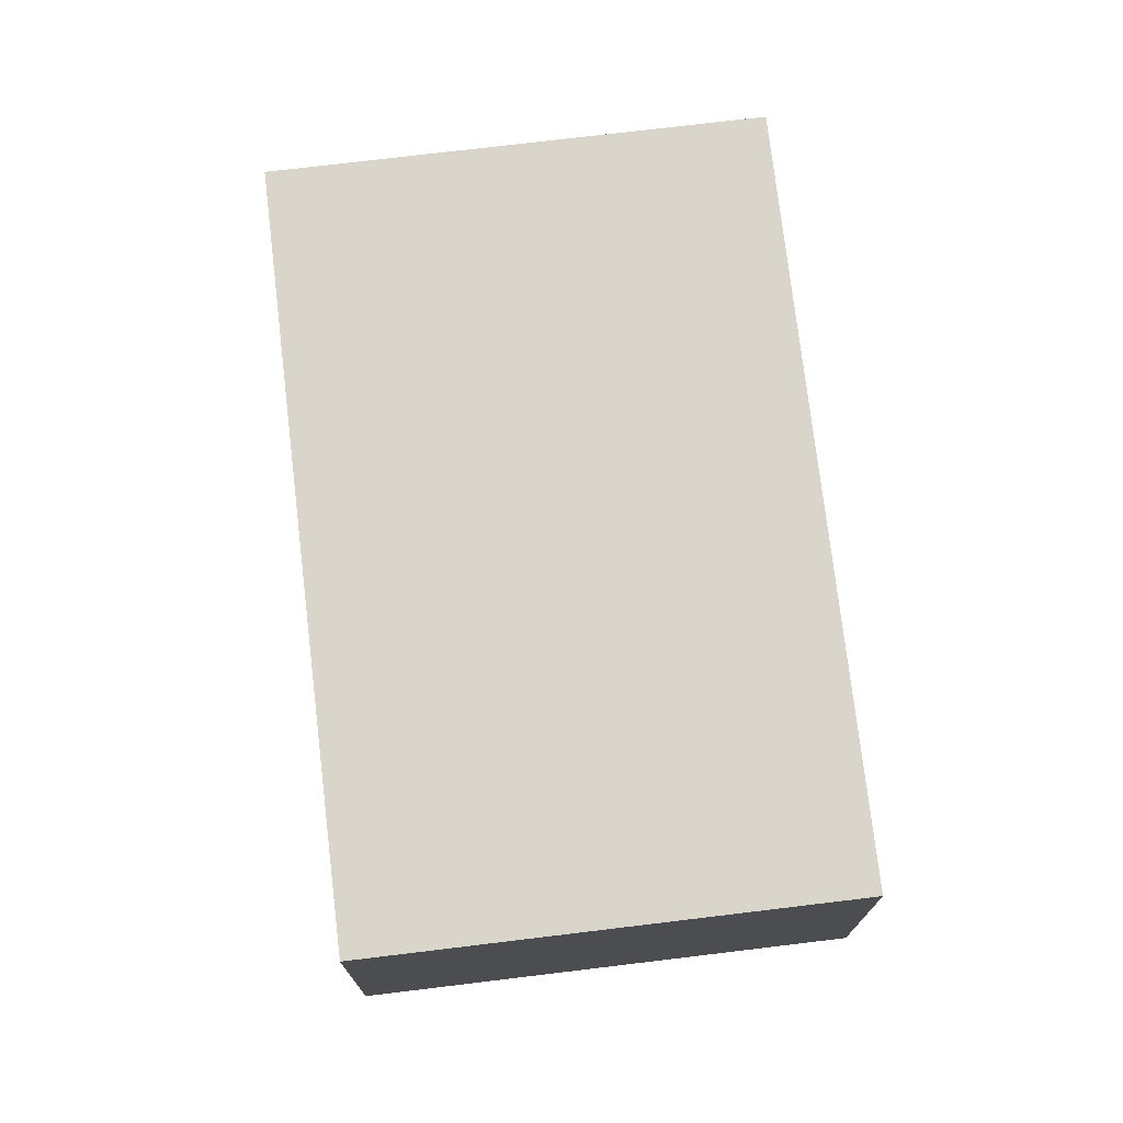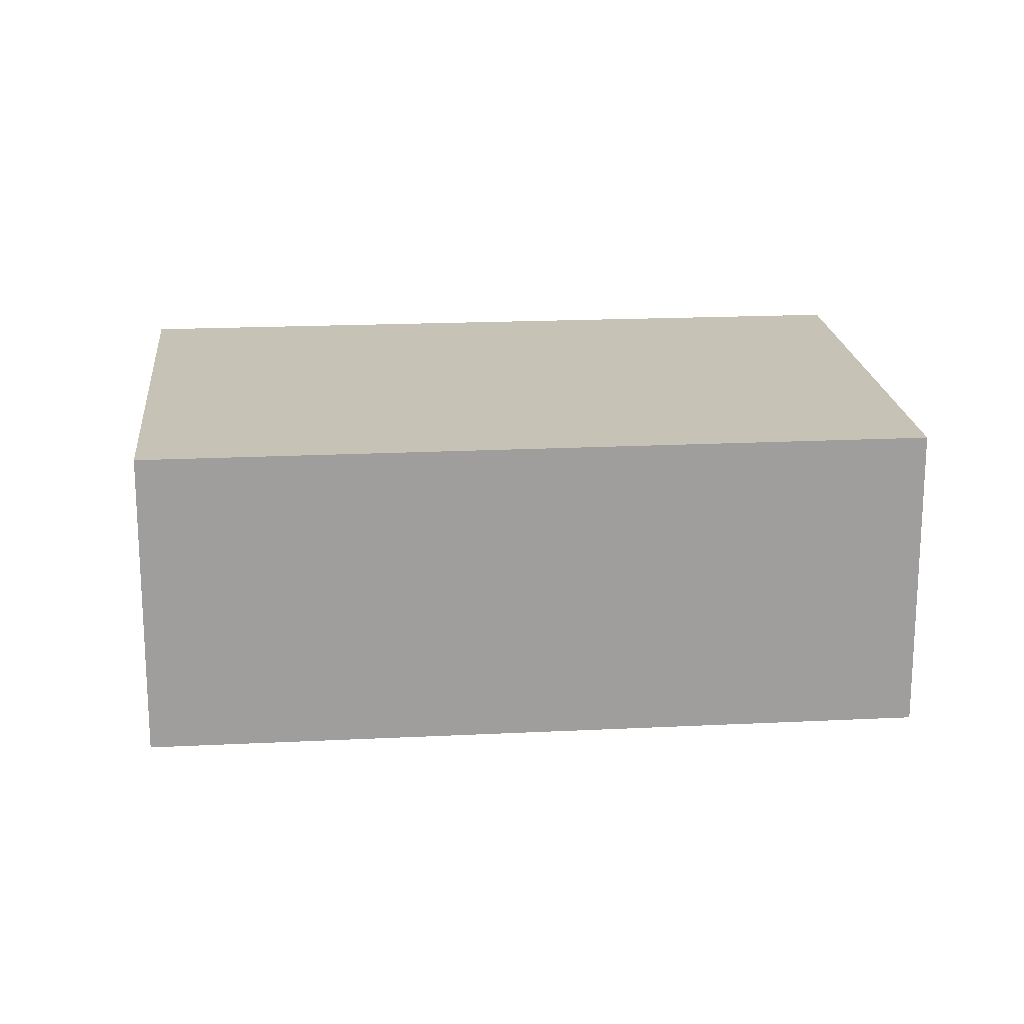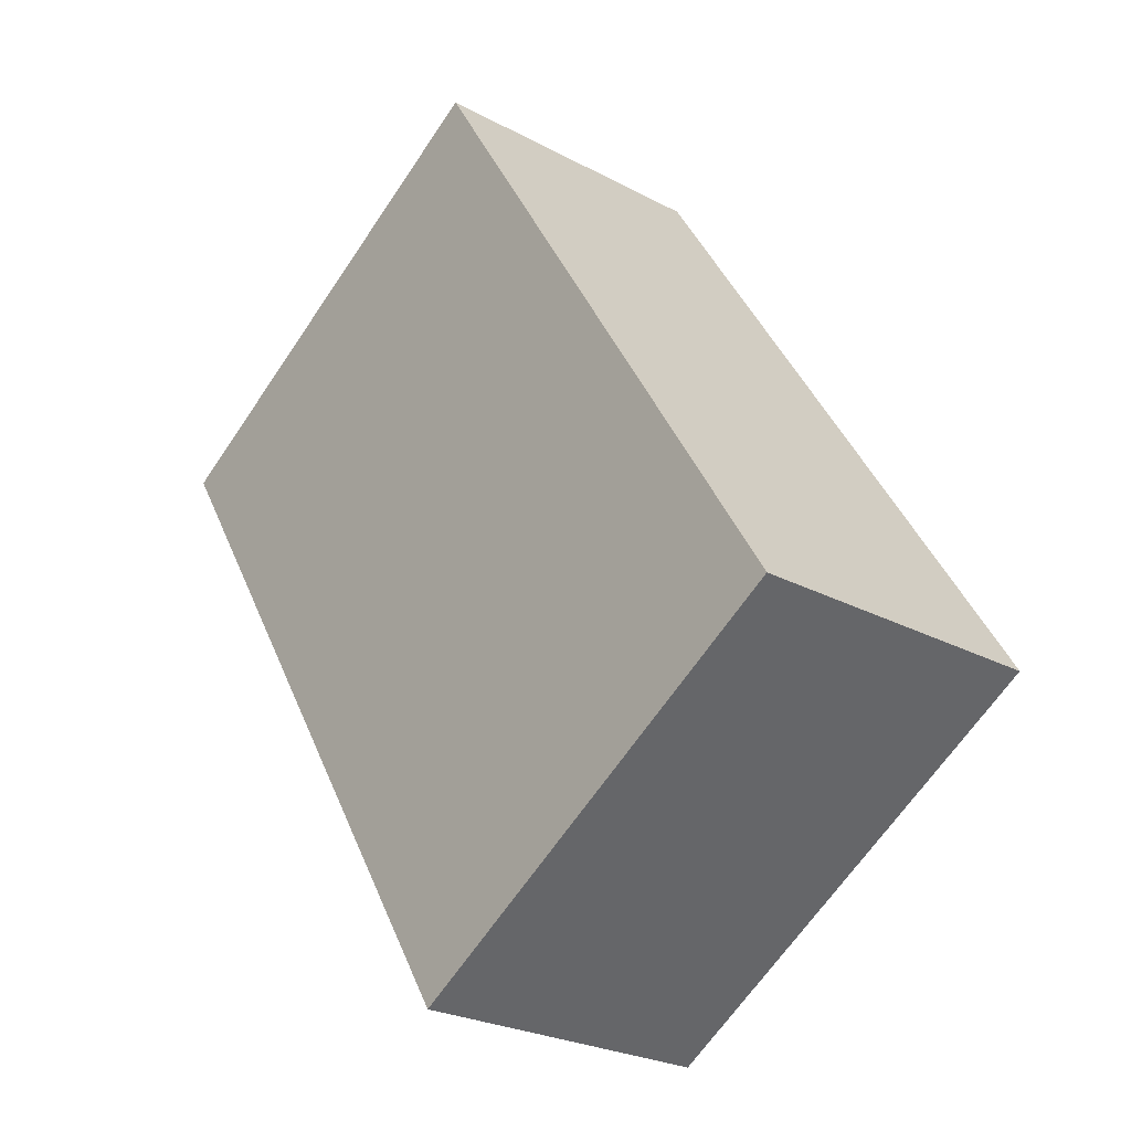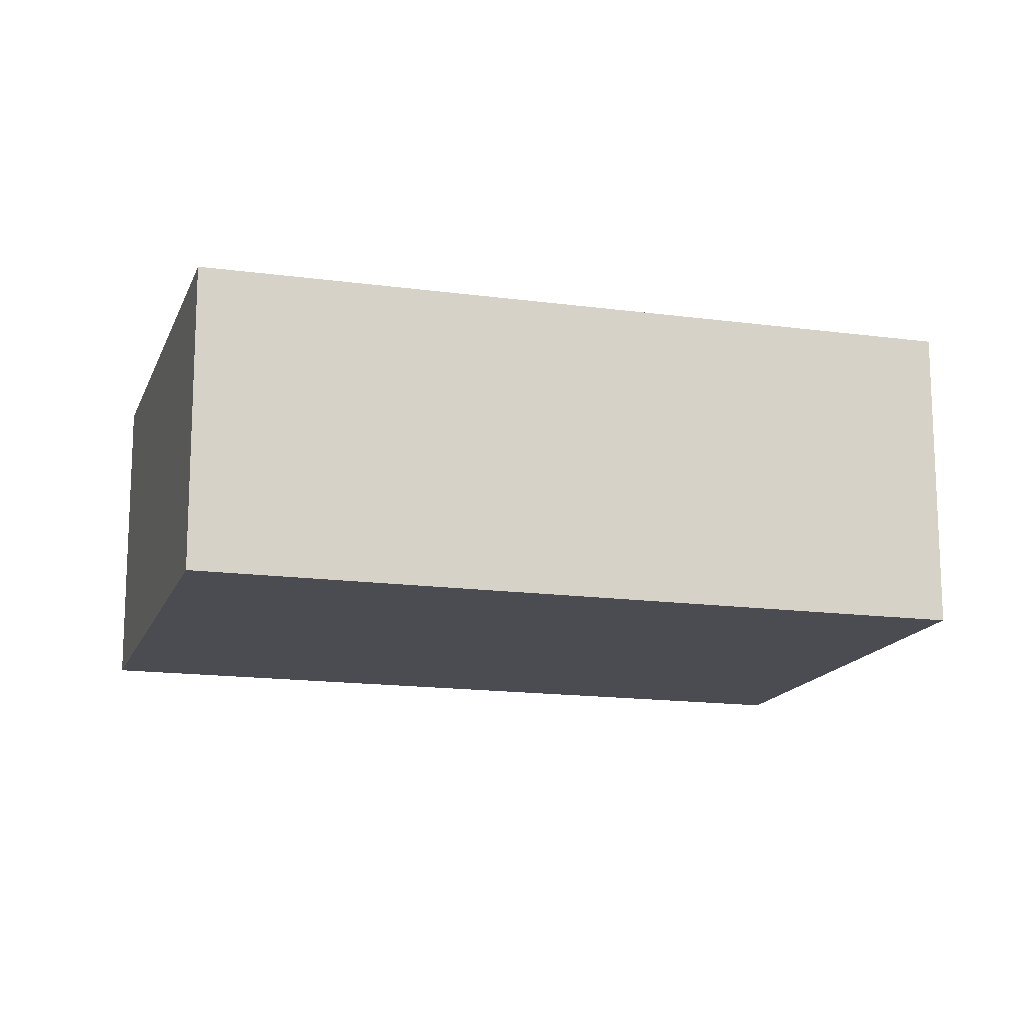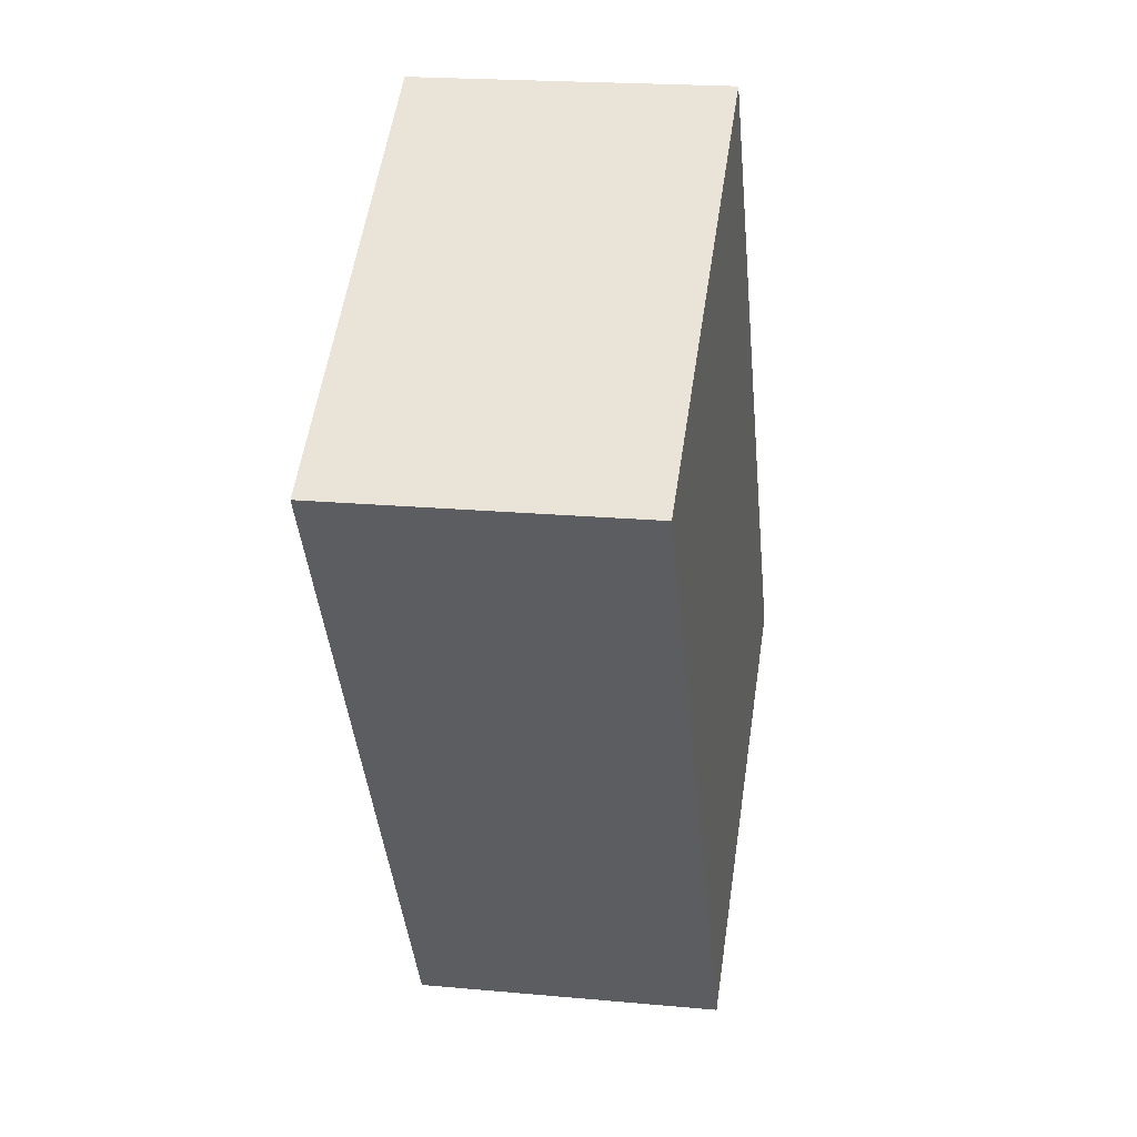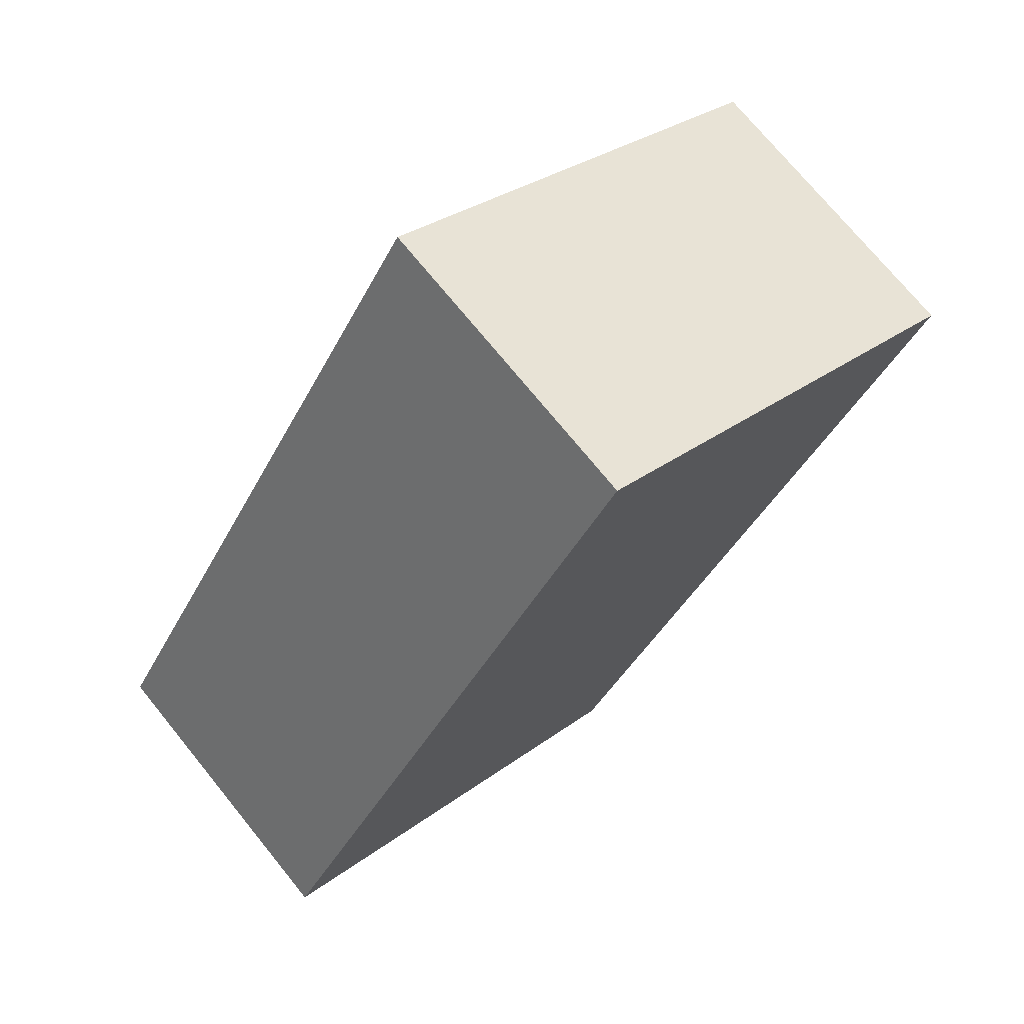
<metadata>
{"format":"obj","ext":"obj","renderer":"f3d","projection":"perspective","resolution":1024,"background":"white","views":[{"elev":74.2,"azim":-154.9,"up":"+Y"},{"elev":19.3,"azim":116.6,"up":"+Y"},{"elev":-25.2,"azim":-130.9,"up":"+Z"},{"elev":-15.4,"azim":-74.4,"up":"+Y"},{"elev":20.1,"azim":99.7,"up":"+Z"},{"elev":73.0,"azim":-39.1,"up":"+Z"}]}
</metadata>
<code>
v  2.43 1.806 3.944
v  1.489 1.806 -0.929
v  0 1.806 1.106e-16
v  2.495 1.806 -1.557
v  4.947 1.806 2.373
v  3.877 1.806 3.041
v  2.495 9.534e-17 -1.557
v  1.489 5.688e-17 -0.929
v  0 0 0
v  2.43 -2.415e-16 3.944
v  3.877 -1.862e-16 3.041
v  4.947 -1.453e-16 2.373
g defaultobject
f 1 2 3
f 2 1 4
f 4 1 5
f 5 1 6
f 7 2 4
f 2 7 3
f 3 7 8
f 3 8 9
f 9 1 3
f 1 9 10
f 10 6 1
f 6 10 5
f 5 10 11
f 5 11 12
f 12 4 5
f 4 12 7
f 8 10 9
f 10 8 7
f 10 7 12
f 10 12 11

</code>
